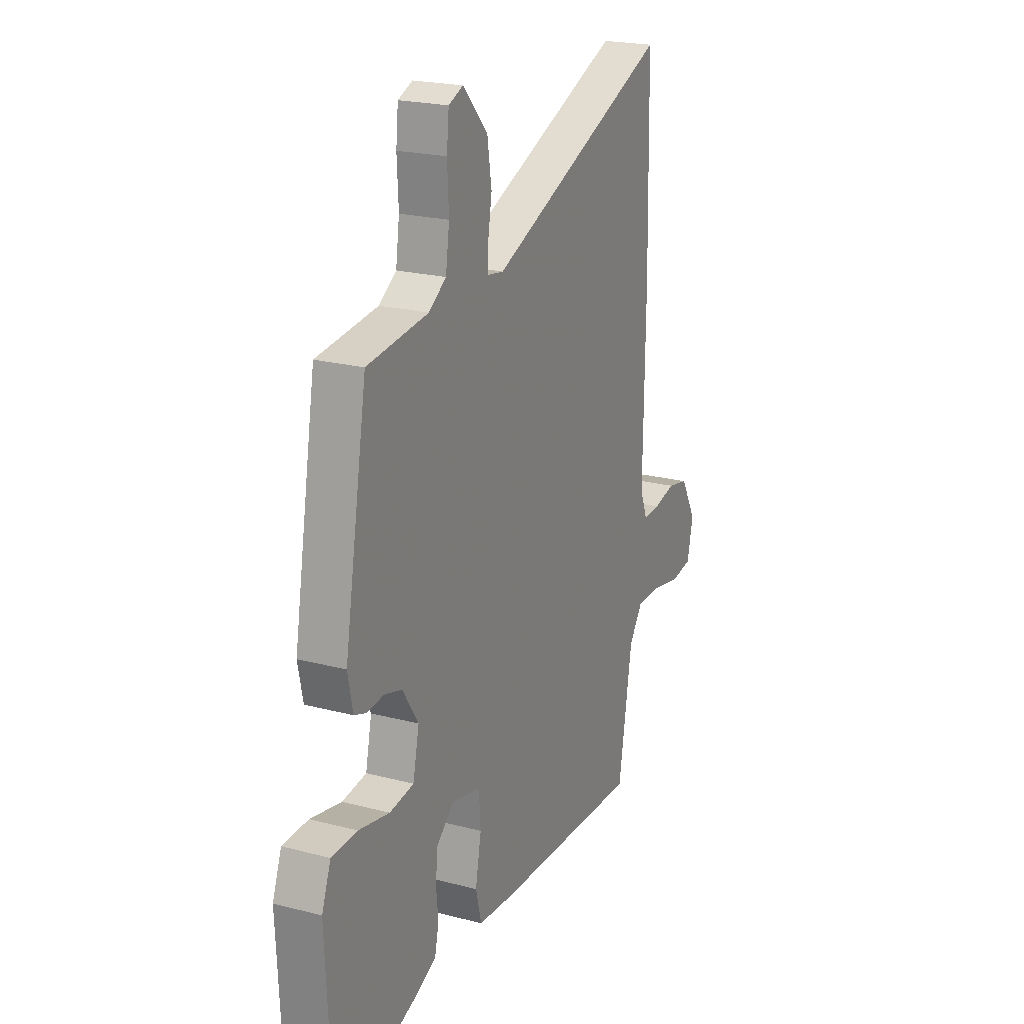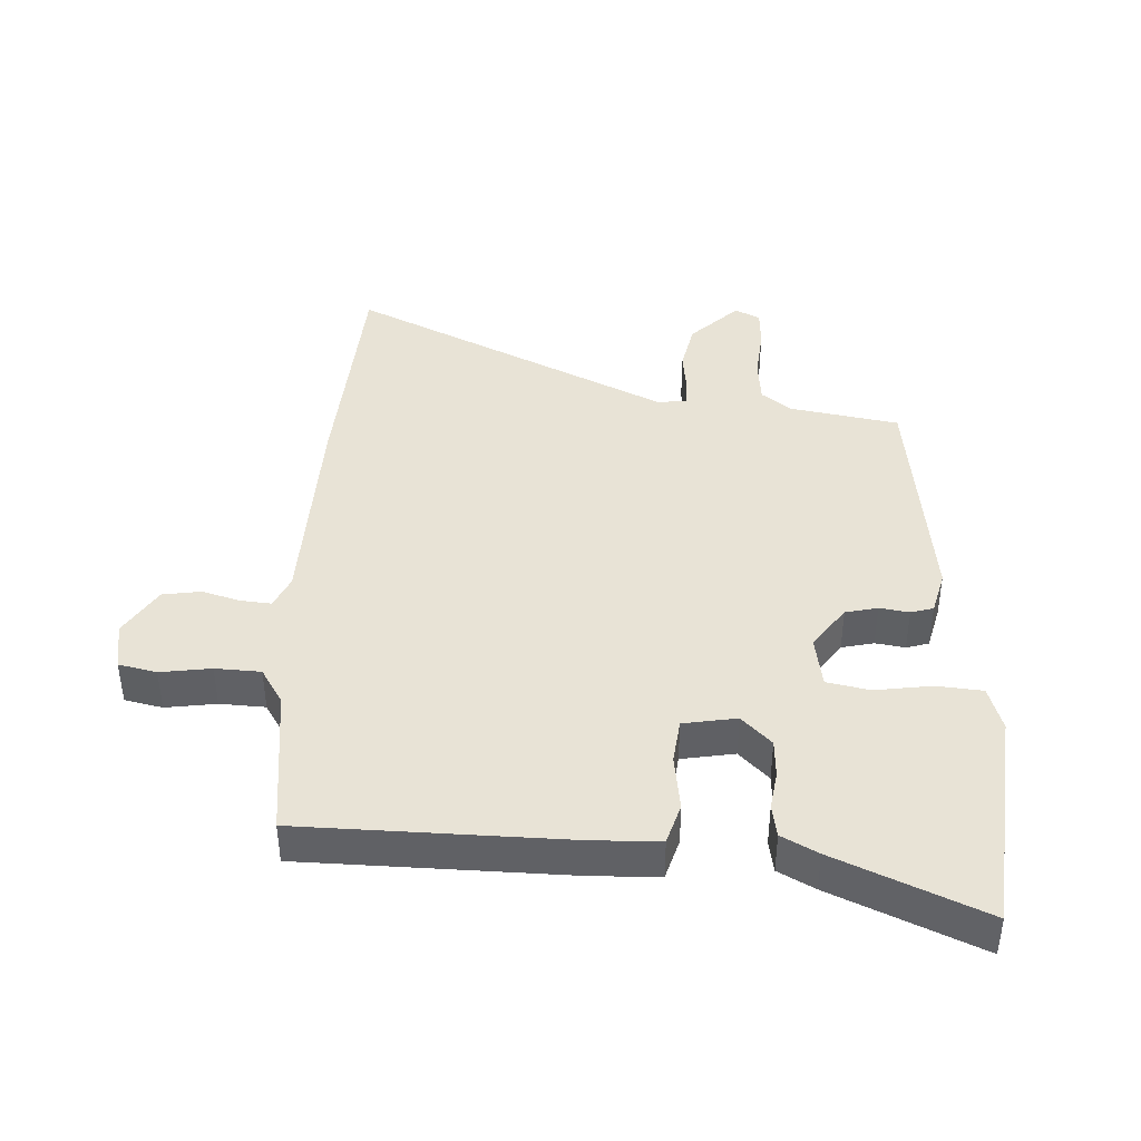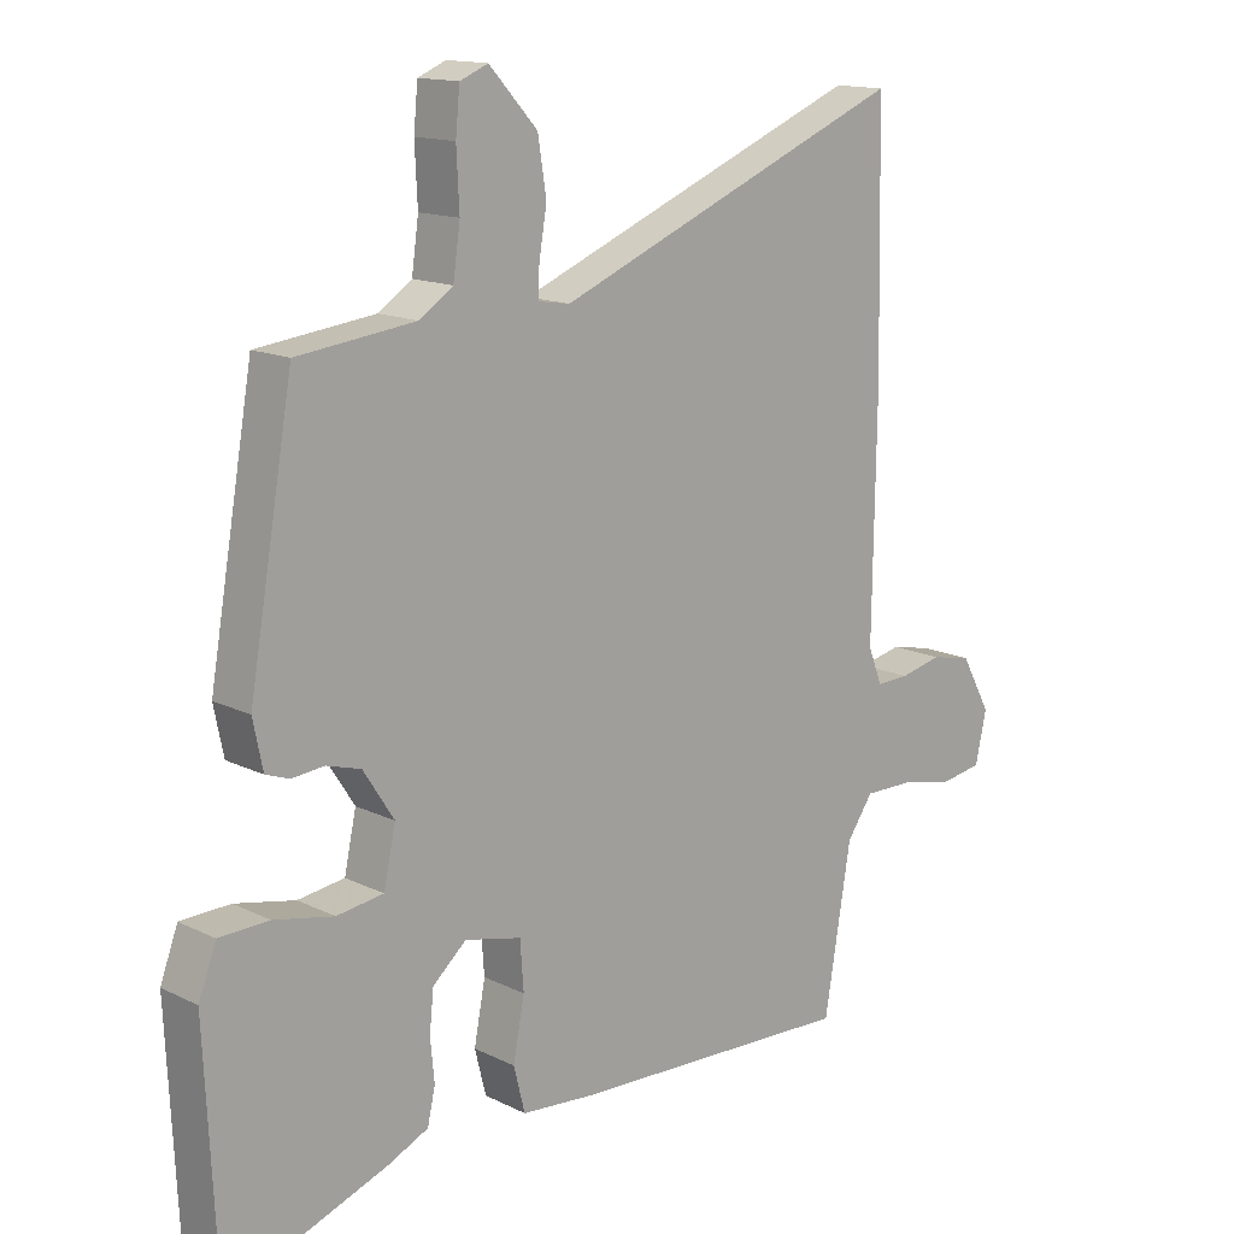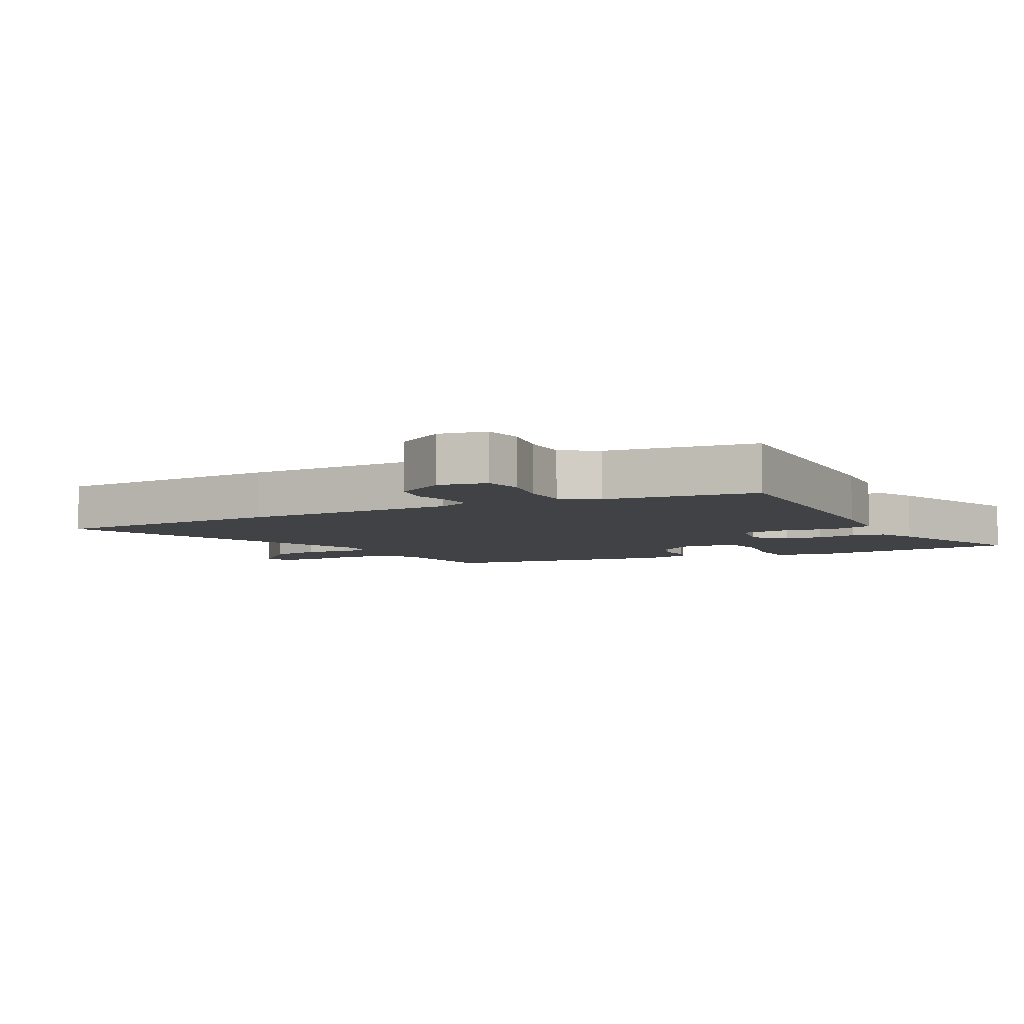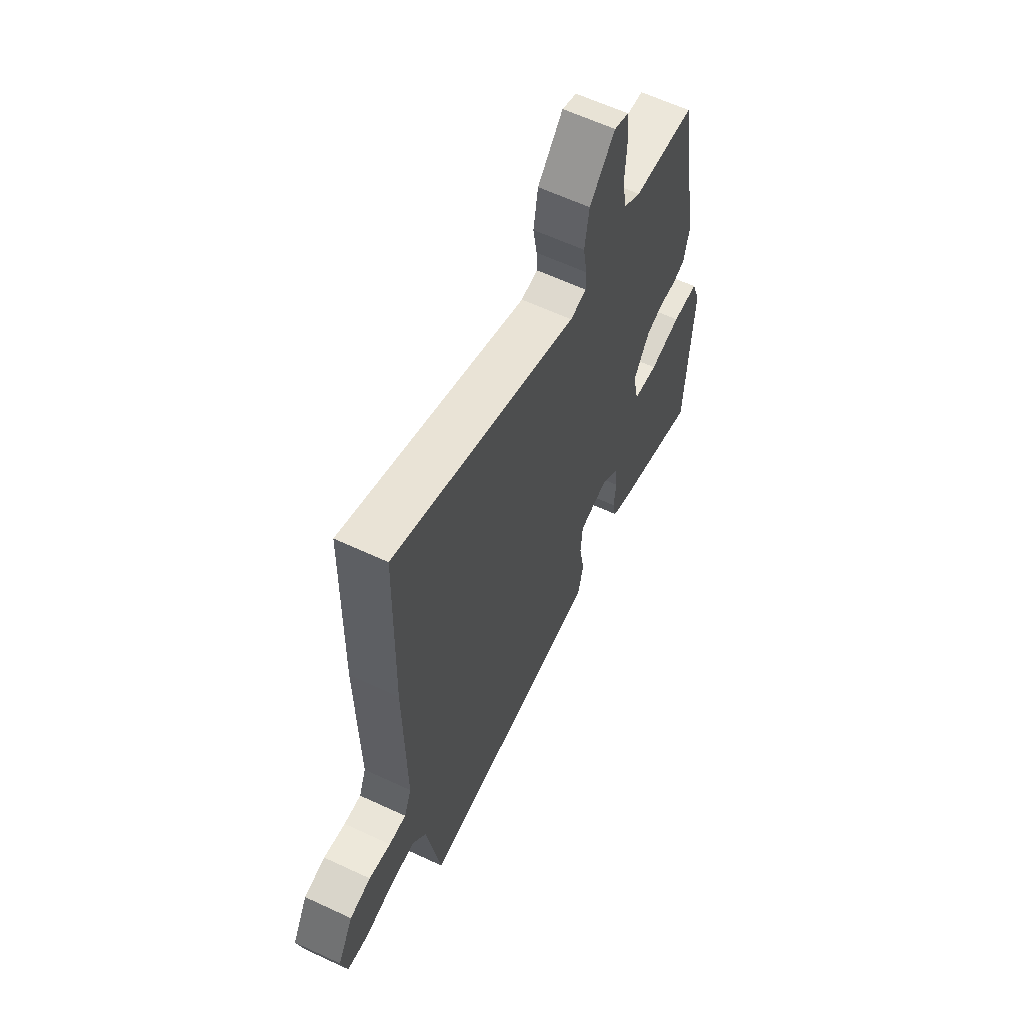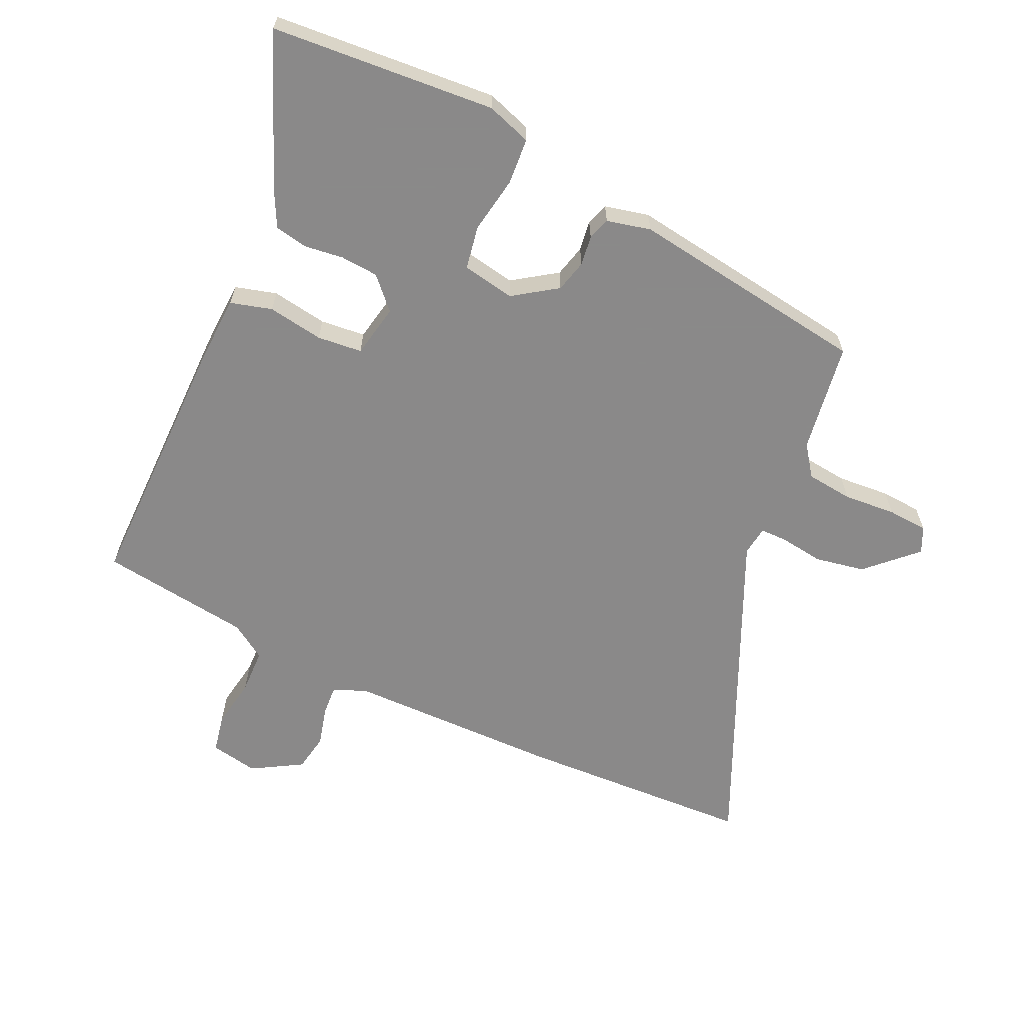
<metadata>
{"format":"obj","ext":"obj","renderer":"f3d","projection":"perspective","resolution":1024,"background":"white","views":[{"elev":21.5,"azim":-65.0,"up":"+Z"},{"elev":41.4,"azim":-174.5,"up":"+Y"},{"elev":14.2,"azim":-42.8,"up":"+Z"},{"elev":-6.2,"azim":118.7,"up":"+Y"},{"elev":62.2,"azim":115.3,"up":"+Z"},{"elev":-63.3,"azim":-113.3,"up":"+Y"}]}
</metadata>
<code>
v 0.429 0.07 -0.475
v 0.022 0.07 -0.462
v -0.082 0.07 -0.454
v -0.098 0.07 -0.39
v -0.082 0.07 -0.305
v -0.087 0.07 -0.236
v -0.168 0.07 -0.218
v -0.216 0.07 -0.261
v -0.222 0.07 -0.319
v -0.216 0.07 -0.379
v -0.227 0.07 -0.429
v -0.284 0.07 -0.456
v -0.515 0.07 -0.543
v -0.532 0.07 -0.199
v -0.507 0.07 -0.131
v -0.436 0.07 -0.128
v -0.35 0.07 -0.145
v -0.283 0.07 -0.135
v -0.266 0.07 -0.055
v -0.31 0.07 0.013
v -0.359 0.07 0.027
v -0.405 0.07 0.022
v -0.439 0.07 0.034
v -0.453 0.07 0.102
v -0.39 0.07 0.469
v -0.221 0.07 0.49
v -0.173 0.07 0.523
v -0.163 0.07 0.594
v -0.167 0.07 0.675
v -0.161 0.07 0.737
v -0.121 0.07 0.754
v -0.052 0.07 0.679
v -0.04 0.07 0.602
v -0.051 0.07 0.536
v -0.052 0.07 0.494
v -0.007 0.07 0.487
v 0.496 0.07 0.697
v 0.503 0.07 0.333
v 0.498 0.07 0.003
v 0.518 0.07 -0.048
v 0.565 0.07 -0.046
v 0.625 0.07 -0.032
v 0.683 0.07 -0.044
v 0.726 0.07 -0.122
v 0.71 0.07 -0.195
v 0.651 0.07 -0.205
v 0.574 0.07 -0.19
v 0.504 0.07 -0.19
v 0.467 0.07 -0.244
v 0.429 0 -0.475
v 0.022 0 -0.462
v -0.082 0 -0.454
v -0.098 0 -0.39
v -0.082 0 -0.305
v -0.087 0 -0.236
v -0.168 0 -0.218
v -0.216 0 -0.261
v -0.222 0 -0.319
v -0.216 0 -0.379
v -0.227 0 -0.429
v -0.284 0 -0.456
v -0.515 0 -0.543
v -0.532 0 -0.199
v -0.507 0 -0.131
v -0.436 0 -0.128
v -0.35 0 -0.145
v -0.283 0 -0.135
v -0.266 0 -0.055
v -0.31 0 0.013
v -0.359 0 0.027
v -0.405 0 0.022
v -0.439 0 0.034
v -0.453 0 0.102
v -0.39 0 0.469
v -0.221 0 0.49
v -0.173 0 0.523
v -0.163 0 0.594
v -0.167 0 0.675
v -0.161 0 0.737
v -0.121 0 0.754
v -0.052 0 0.679
v -0.04 0 0.602
v -0.051 0 0.536
v -0.052 0 0.494
v -0.007 0 0.487
v 0.496 0 0.697
v 0.503 0 0.333
v 0.498 0 0.003
v 0.518 0 -0.048
v 0.565 0 -0.046
v 0.625 0 -0.032
v 0.683 0 -0.044
v 0.726 0 -0.122
v 0.71 0 -0.195
v 0.651 0 -0.205
v 0.574 0 -0.19
v 0.504 0 -0.19
v 0.467 0 -0.244
f 45 46 47
f 44 45 47
f 43 44 47
f 42 43 47
f 41 42 47
f 40 41 47 48
f 39 40 48 49
f 1 2 3
f 49 1 3
f 39 49 3
f 38 39 3
f 37 38 3
f 36 37 3
f 32 33 34
f 31 32 34
f 30 31 34
f 29 30 34
f 28 29 34
f 27 28 34 35
f 26 27 35
f 26 35 36
f 25 26 36
f 24 25 36
f 23 24 36
f 22 23 36
f 21 22 36
f 15 16 17
f 14 15 17
f 13 14 17
f 12 13 17
f 11 12 17
f 10 11 17
f 9 10 17
f 8 9 17 18
f 7 8 18 19
f 3 4 5
f 36 3 5
f 36 5 6
f 20 21 36
f 19 20 36 6
f 6 7 19
f 96 95 94
f 96 94 93
f 96 93 92
f 96 92 91
f 96 91 90
f 97 96 90 89
f 98 97 89 88
f 52 51 50
f 52 50 98
f 52 98 88
f 52 88 87
f 52 87 86
f 52 86 85
f 83 82 81
f 83 81 80
f 83 80 79
f 83 79 78
f 83 78 77
f 84 83 77 76
f 84 76 75
f 85 84 75
f 85 75 74
f 85 74 73
f 85 73 72
f 85 72 71
f 85 71 70
f 66 65 64
f 66 64 63
f 66 63 62
f 66 62 61
f 66 61 60
f 66 60 59
f 66 59 58
f 67 66 58 57
f 68 67 57 56
f 54 53 52
f 54 52 85
f 55 54 85
f 85 70 69
f 55 85 69 68
f 68 56 55
f 1 50 51 2
f 2 51 52 3
f 3 52 53 4
f 4 53 54 5
f 5 54 55 6
f 6 55 56 7
f 7 56 57 8
f 8 57 58 9
f 9 58 59 10
f 10 59 60 11
f 11 60 61 12
f 12 61 62 13
f 13 62 63 14
f 14 63 64 15
f 15 64 65 16
f 16 65 66 17
f 17 66 67 18
f 18 67 68 19
f 19 68 69 20
f 20 69 70 21
f 21 70 71 22
f 22 71 72 23
f 23 72 73 24
f 24 73 74 25
f 25 74 75 26
f 26 75 76 27
f 27 76 77 28
f 28 77 78 29
f 29 78 79 30
f 30 79 80 31
f 31 80 81 32
f 32 81 82 33
f 33 82 83 34
f 34 83 84 35
f 35 84 85 36
f 36 85 86 37
f 37 86 87 38
f 38 87 88 39
f 39 88 89 40
f 40 89 90 41
f 41 90 91 42
f 42 91 92 43
f 43 92 93 44
f 44 93 94 45
f 45 94 95 46
f 46 95 96 47
f 47 96 97 48
f 48 97 98 49
f 49 98 50 1

</code>
